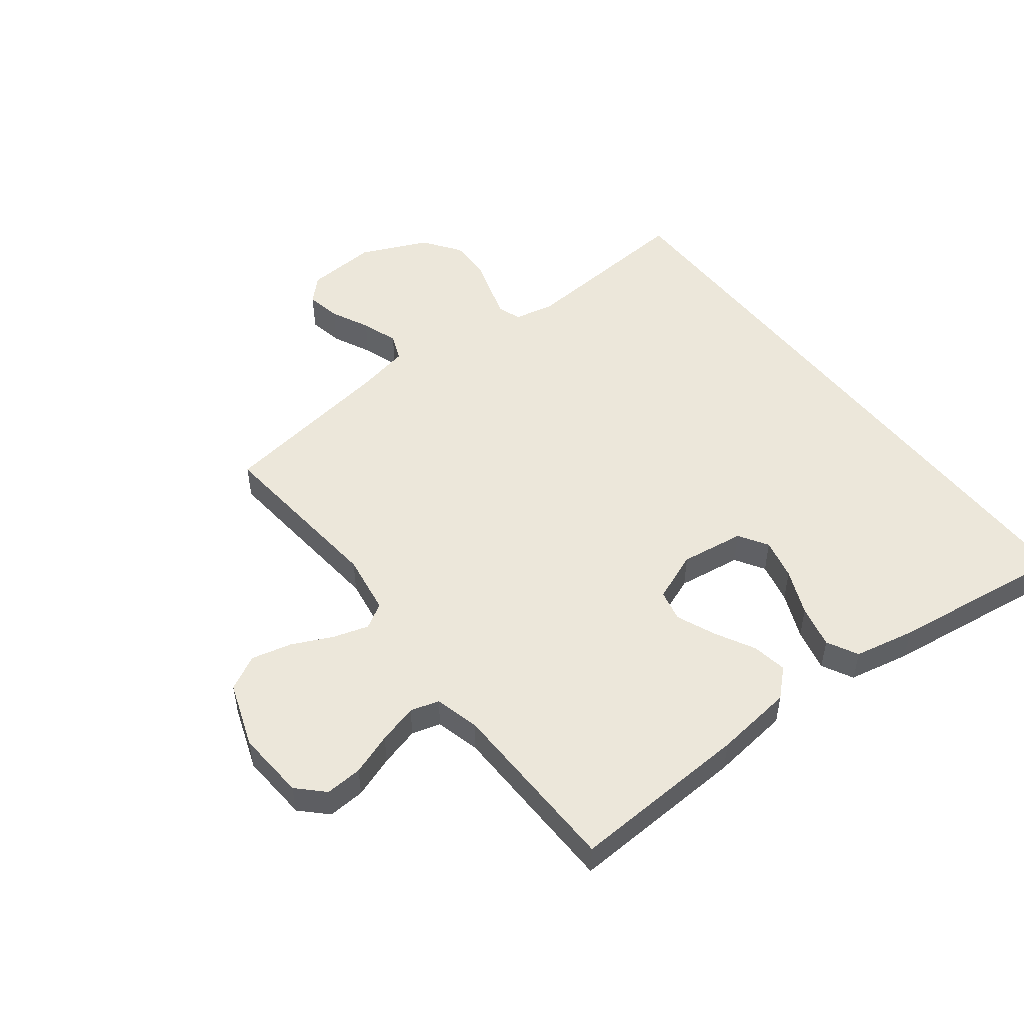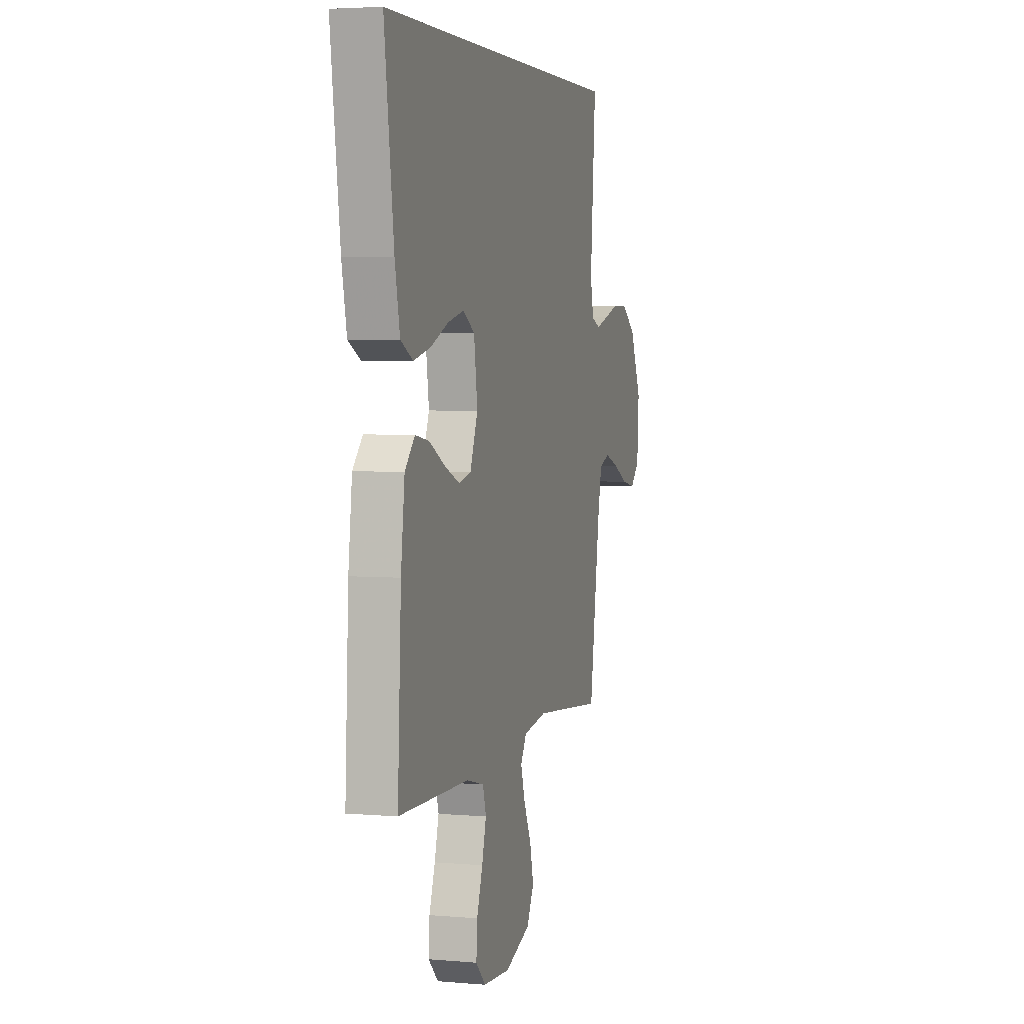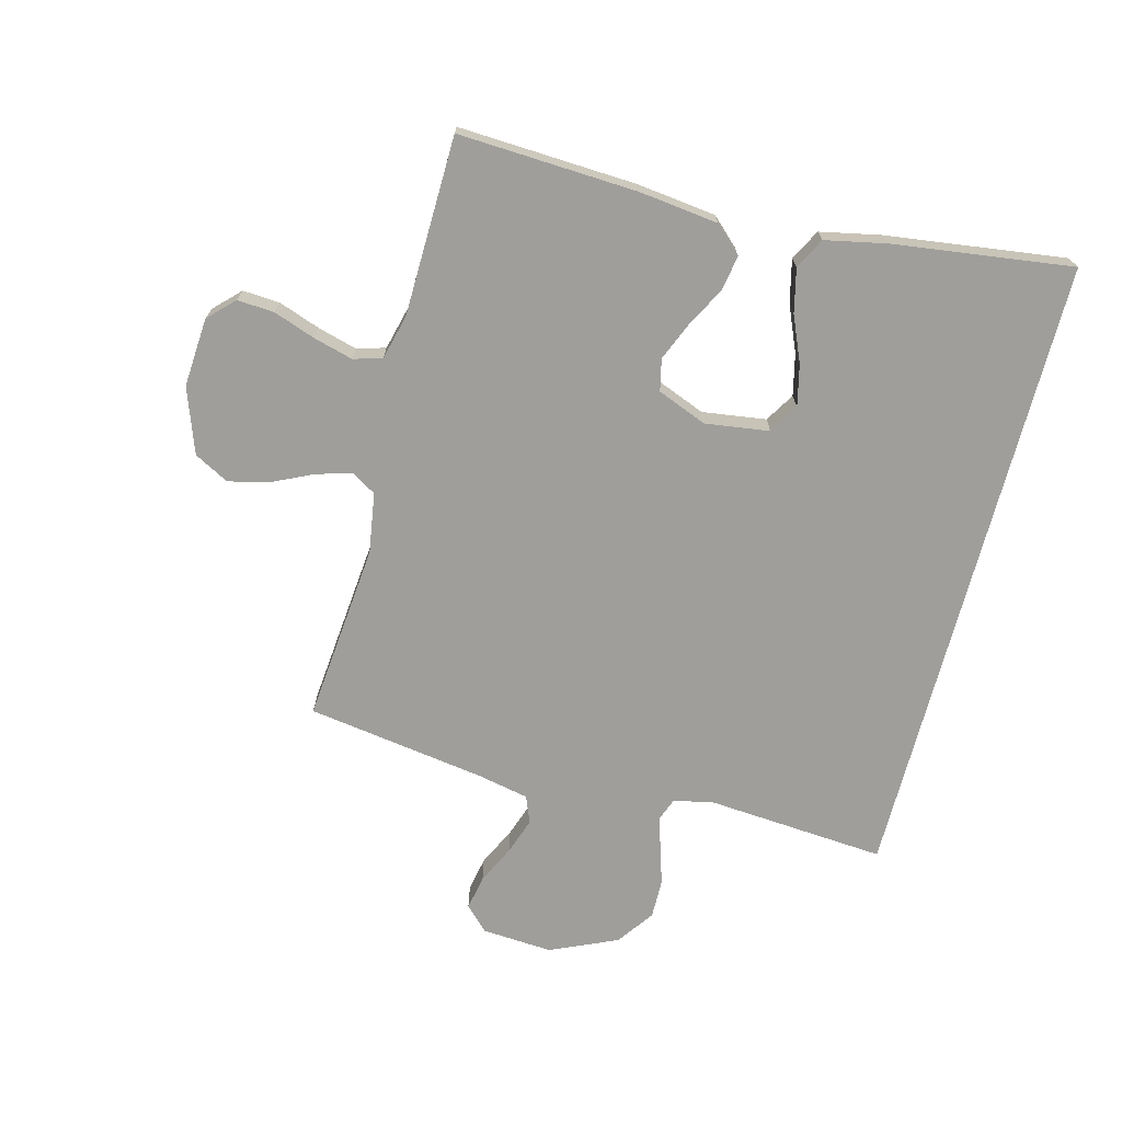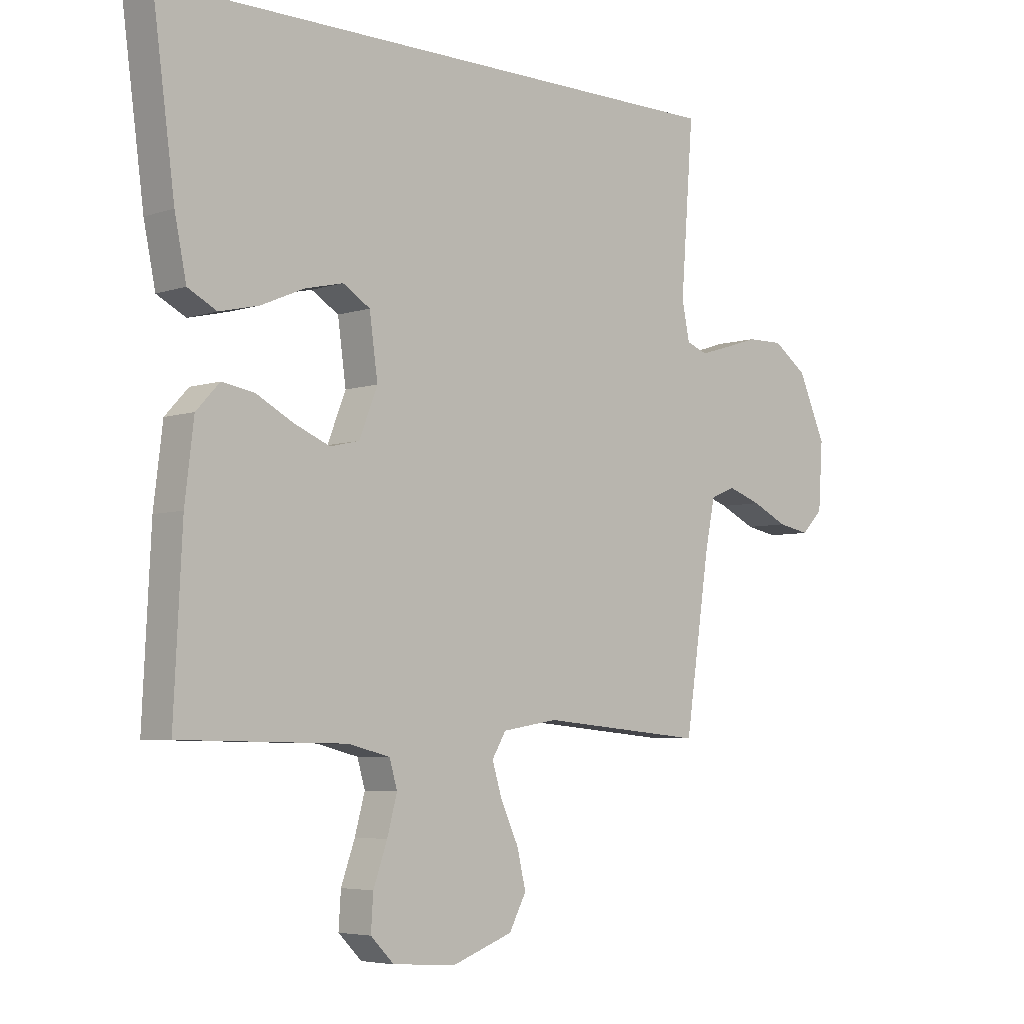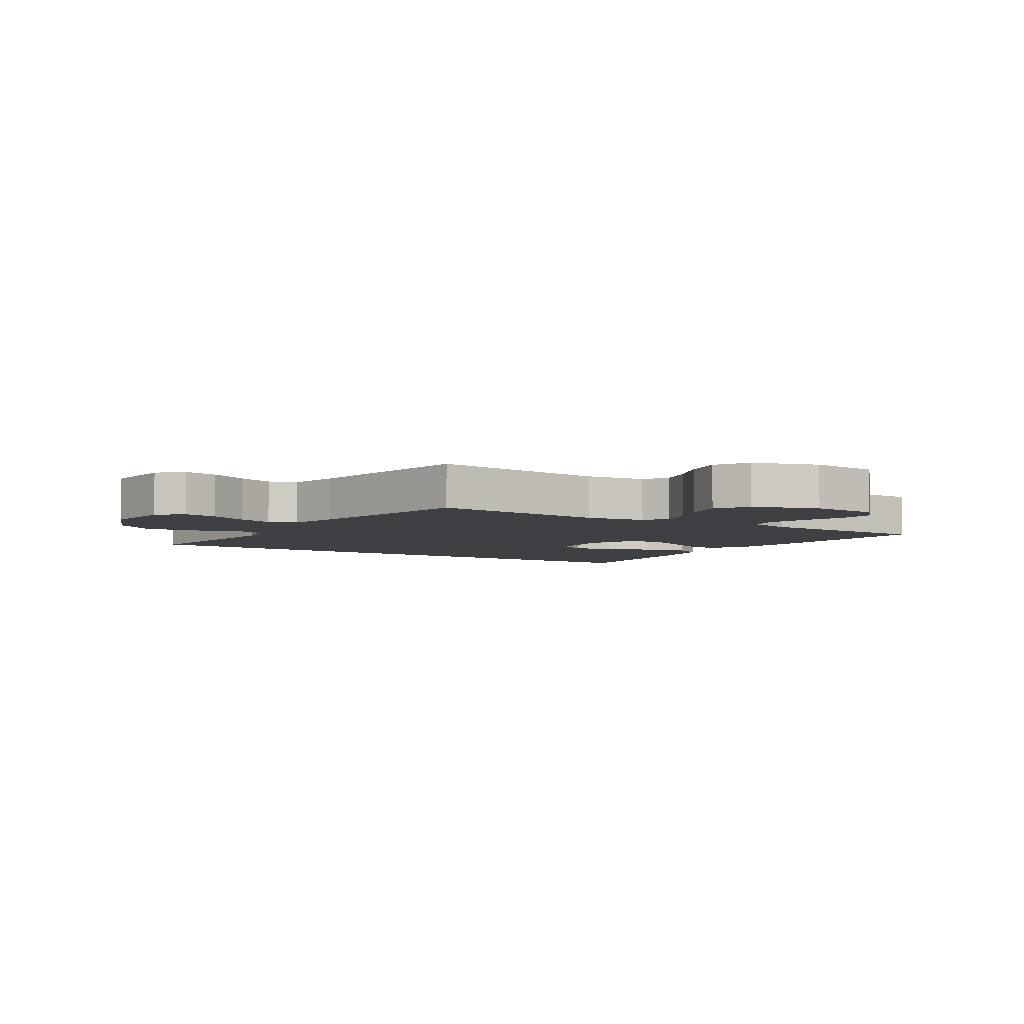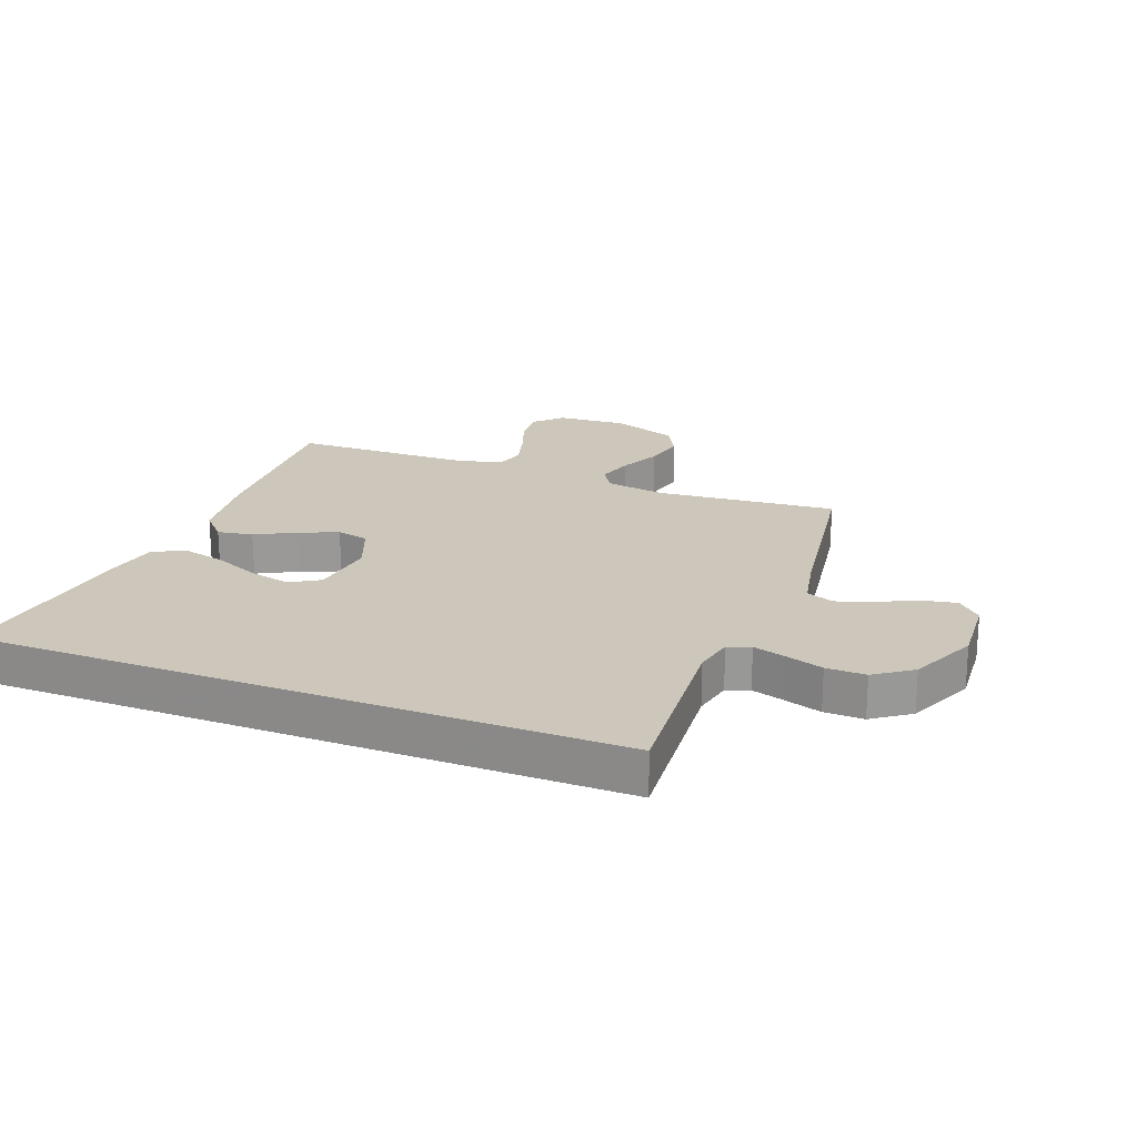
<metadata>
{"format":"obj","ext":"obj","renderer":"f3d","projection":"perspective","resolution":1024,"background":"white","views":[{"elev":50.7,"azim":-127.7,"up":"+Y"},{"elev":4.0,"azim":-74.1,"up":"+Z"},{"elev":-70.8,"azim":-104.7,"up":"+Y"},{"elev":-5.1,"azim":-43.8,"up":"+Z"},{"elev":-5.0,"azim":146.1,"up":"+Y"},{"elev":21.5,"azim":21.0,"up":"+Y"}]}
</metadata>
<code>
v 0.5 0.07 -0.5
v 0.2 0.07 -0.472
v 0.099 0.07 -0.488
v 0.074 0.07 -0.53
v 0.092 0.07 -0.589
v 0.124 0.07 -0.657
v 0.14 0.07 -0.724
v 0.109 0.07 -0.782
v 0 0.07 -0.821
v -0.116 0.07 -0.813
v -0.158 0.07 -0.771
v -0.154 0.07 -0.709
v -0.129 0.07 -0.639
v -0.111 0.07 -0.573
v -0.125 0.07 -0.525
v -0.2 0.07 -0.506
v -0.5 0.07 -0.5
v -0.485 0.07 -0.2
v -0.469 0.07 -0.068
v -0.427 0.07 -0.023
v -0.368 0.07 -0.033
v -0.302 0.07 -0.068
v -0.237 0.07 -0.095
v -0.184 0.07 -0.083
v -0.151 0.07 0
v -0.166 0.07 0.107
v -0.215 0.07 0.137
v -0.284 0.07 0.121
v -0.361 0.07 0.088
v -0.433 0.07 0.071
v -0.485 0.07 0.098
v -0.506 0.07 0.2
v -0.546 0.07 0.5
v 0.515 0.07 0.5
v 0.492 0.07 0.2
v 0.506 0.07 0.133
v 0.544 0.07 0.119
v 0.598 0.07 0.135
v 0.661 0.07 0.155
v 0.727 0.07 0.156
v 0.789 0.07 0.112
v 0.839 0.07 0
v 0.831 0.07 -0.119
v 0.792 0.07 -0.158
v 0.734 0.07 -0.147
v 0.669 0.07 -0.116
v 0.608 0.07 -0.095
v 0.563 0.07 -0.113
v 0.545 0.07 -0.2
v 0.5 0 -0.5
v 0.2 0 -0.472
v 0.099 0 -0.488
v 0.074 0 -0.53
v 0.092 0 -0.589
v 0.124 0 -0.657
v 0.14 0 -0.724
v 0.109 0 -0.782
v 0 0 -0.821
v -0.116 0 -0.813
v -0.158 0 -0.771
v -0.154 0 -0.709
v -0.129 0 -0.639
v -0.111 0 -0.573
v -0.125 0 -0.525
v -0.2 0 -0.506
v -0.5 0 -0.5
v -0.485 0 -0.2
v -0.469 0 -0.068
v -0.427 0 -0.023
v -0.368 0 -0.033
v -0.302 0 -0.068
v -0.237 0 -0.095
v -0.184 0 -0.083
v -0.151 0 0
v -0.166 0 0.107
v -0.215 0 0.137
v -0.284 0 0.121
v -0.361 0 0.088
v -0.433 0 0.071
v -0.485 0 0.098
v -0.506 0 0.2
v -0.546 0 0.5
v 0.515 0 0.5
v 0.492 0 0.2
v 0.506 0 0.133
v 0.544 0 0.119
v 0.598 0 0.135
v 0.661 0 0.155
v 0.727 0 0.156
v 0.789 0 0.112
v 0.839 0 0
v 0.831 0 -0.119
v 0.792 0 -0.158
v 0.734 0 -0.147
v 0.669 0 -0.116
v 0.608 0 -0.095
v 0.563 0 -0.113
v 0.545 0 -0.2
f 43 44 45 46
f 43 46 47
f 42 43 47
f 41 42 47 48
f 38 39 40 41
f 37 38 41 48
f 32 33 34 35
f 32 35 36
f 28 29 30 31
f 27 28 31 32
f 19 20 21 22
f 19 22 23
f 16 17 18 19
f 15 16 19 23
f 14 15 23 24
f 10 11 12 13
f 10 13 14
f 9 10 14
f 5 6 7 8
f 4 5 8 9
f 49 1 2
f 49 2 3
f 48 49 3
f 37 48 3
f 27 32 36 37
f 26 27 37
f 25 26 37 3
f 24 25 3 4
f 4 9 14 24
f 95 94 93 92
f 96 95 92
f 96 92 91
f 97 96 91 90
f 90 89 88 87
f 97 90 87 86
f 84 83 82 81
f 85 84 81
f 80 79 78 77
f 81 80 77 76
f 71 70 69 68
f 72 71 68
f 68 67 66 65
f 72 68 65 64
f 73 72 64 63
f 62 61 60 59
f 63 62 59
f 63 59 58
f 57 56 55 54
f 58 57 54 53
f 51 50 98
f 52 51 98
f 52 98 97
f 52 97 86
f 86 85 81 76
f 86 76 75
f 52 86 75 74
f 53 52 74 73
f 73 63 58 53
f 1 50 51 2
f 2 51 52 3
f 3 52 53 4
f 4 53 54 5
f 5 54 55 6
f 6 55 56 7
f 7 56 57 8
f 8 57 58 9
f 9 58 59 10
f 10 59 60 11
f 11 60 61 12
f 12 61 62 13
f 13 62 63 14
f 14 63 64 15
f 15 64 65 16
f 16 65 66 17
f 17 66 67 18
f 18 67 68 19
f 19 68 69 20
f 20 69 70 21
f 21 70 71 22
f 22 71 72 23
f 23 72 73 24
f 24 73 74 25
f 25 74 75 26
f 26 75 76 27
f 27 76 77 28
f 28 77 78 29
f 29 78 79 30
f 30 79 80 31
f 31 80 81 32
f 32 81 82 33
f 33 82 83 34
f 34 83 84 35
f 35 84 85 36
f 36 85 86 37
f 37 86 87 38
f 38 87 88 39
f 39 88 89 40
f 40 89 90 41
f 41 90 91 42
f 42 91 92 43
f 43 92 93 44
f 44 93 94 45
f 45 94 95 46
f 46 95 96 47
f 47 96 97 48
f 48 97 98 49
f 49 98 50 1

</code>
